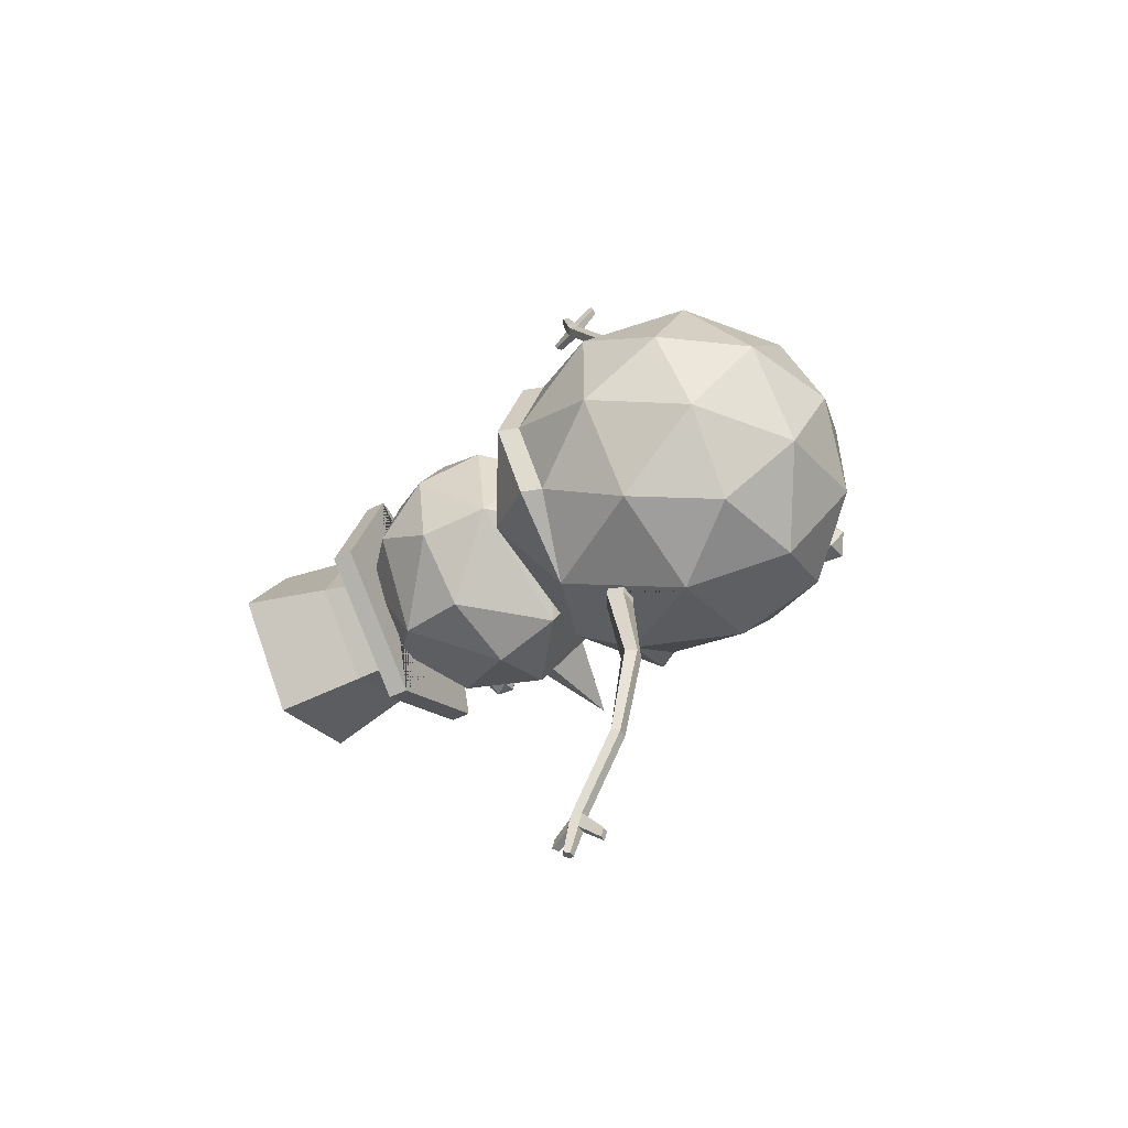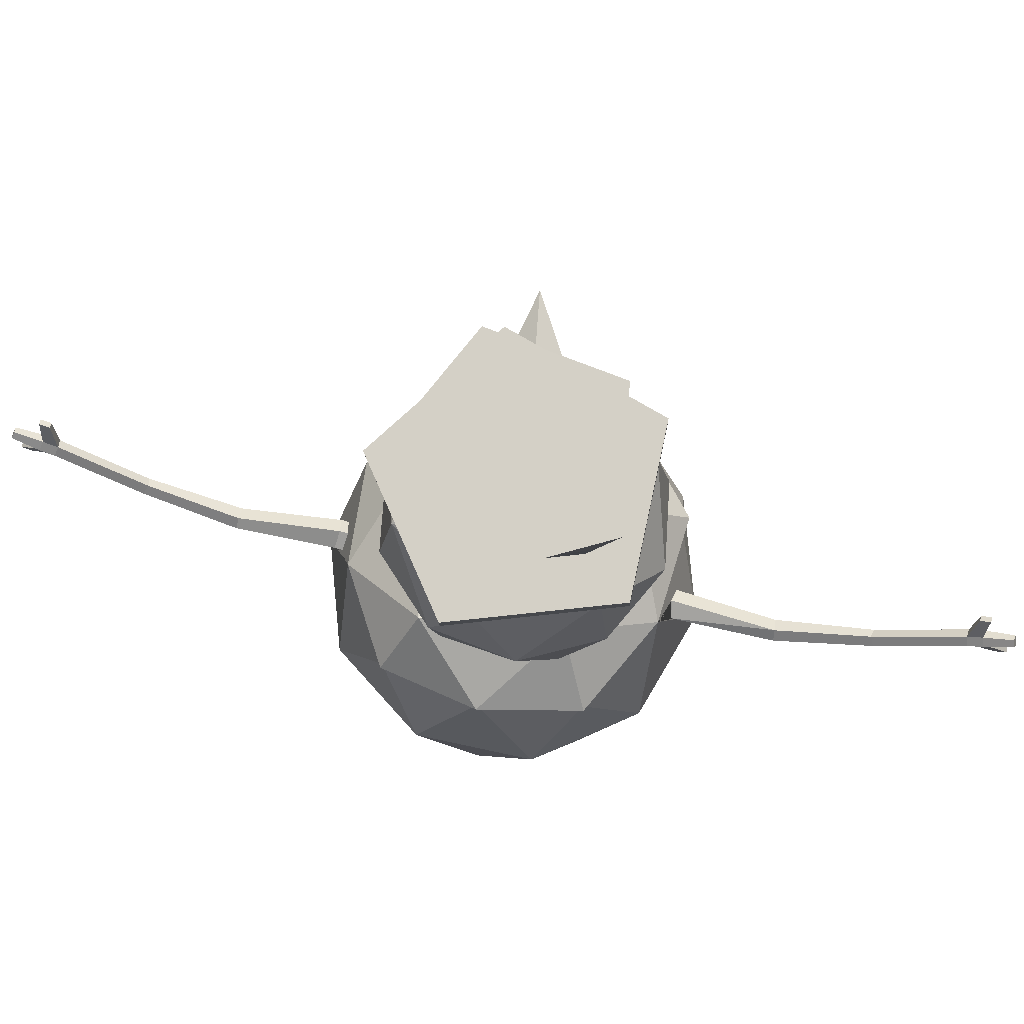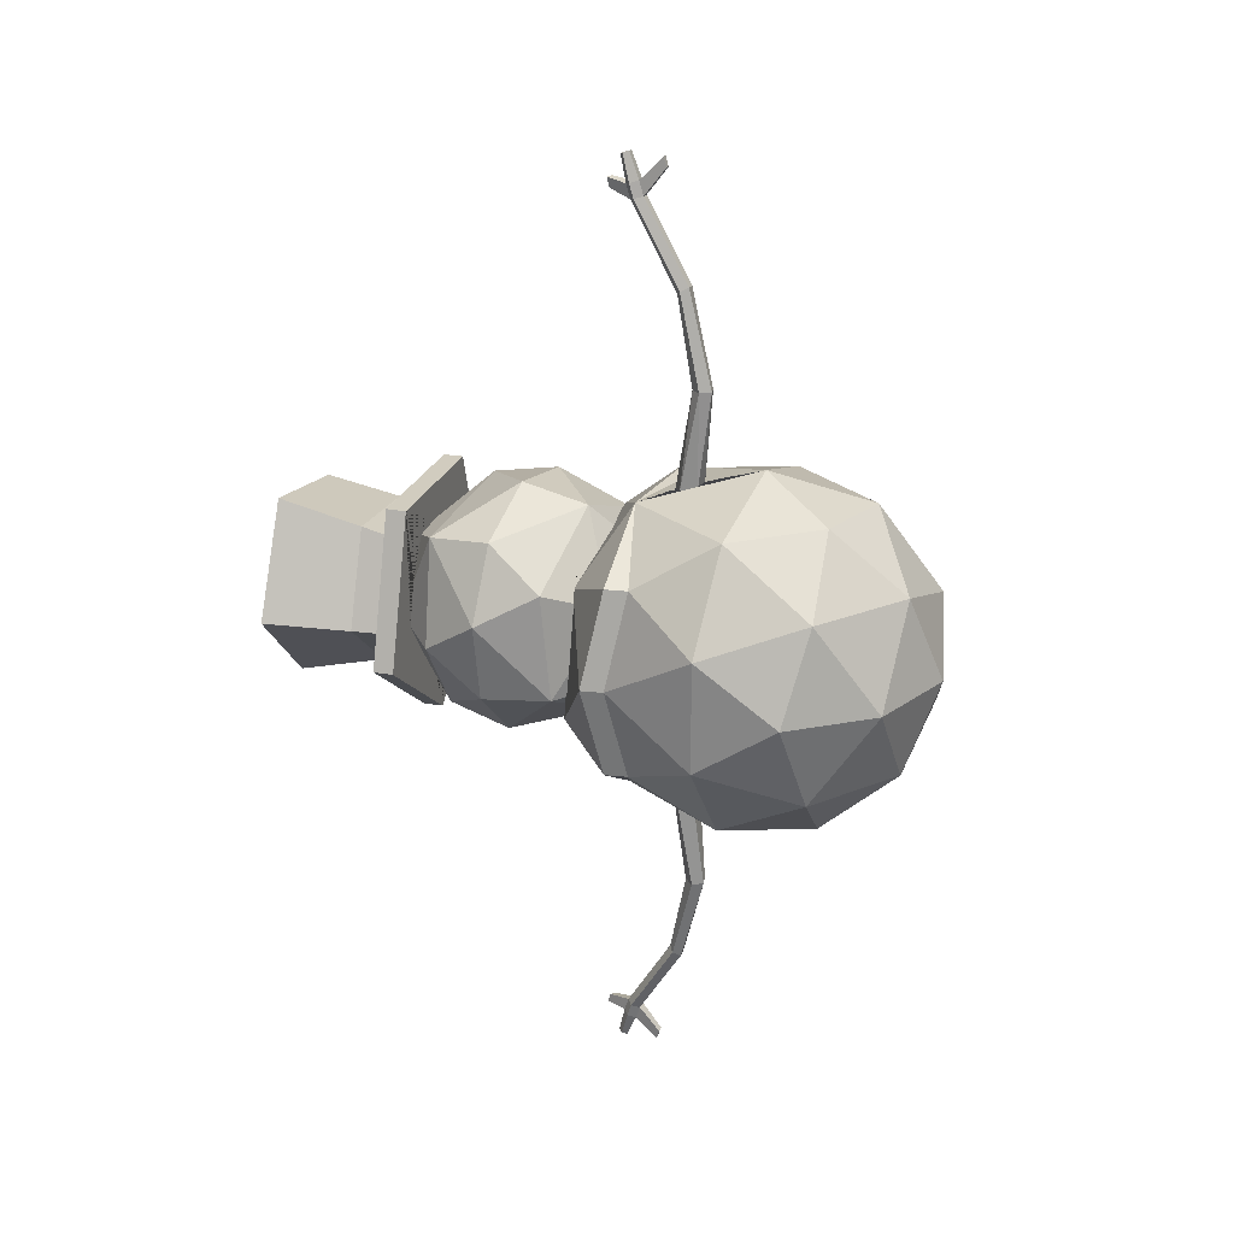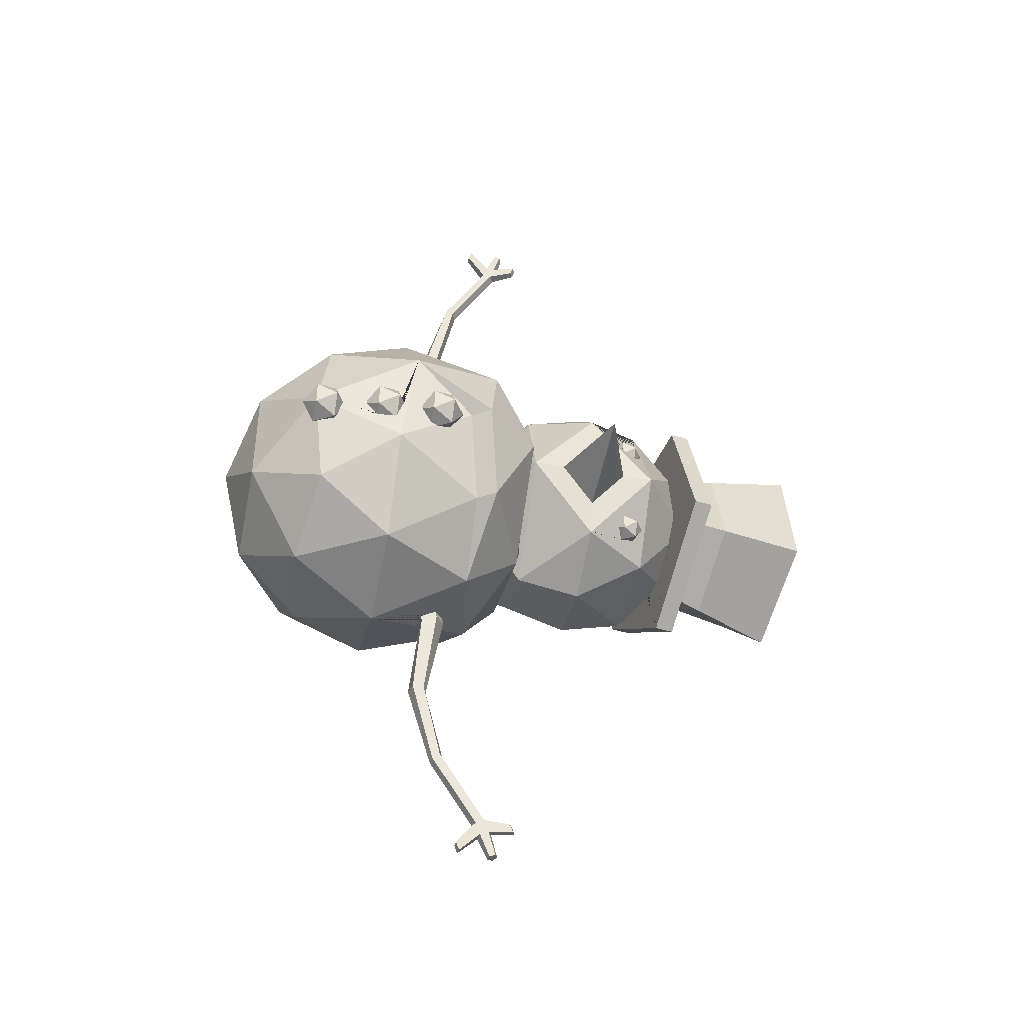
<metadata>
{"format":"obj","ext":"obj","renderer":"f3d","projection":"perspective","resolution":1024,"background":"white","views":[{"elev":-53.0,"azim":-54.2,"up":"+Z"},{"elev":72.1,"azim":-77.7,"up":"+Y"},{"elev":24.0,"azim":-65.3,"up":"+Z"},{"elev":-41.7,"azim":77.9,"up":"+Z"}]}
</metadata>
<code>
o Icosphere
v 0 -0.7209 0
v 0.3066 -0.6132 0.2228
v -0.1171 -0.6132 0.3604
v -0.379 -0.6132 0
v 0.3066 -0.6132 -0.2228
v 0.1895 -0.379 0.5832
v -0.1171 -0.6132 -0.3604
v -0.4961 -0.379 0.3604
v 0.5661 -0.4149 -0.03095
v -0.1992 -0.3224 0.6132
v 0.5216 -0.3224 0.379
v -0.4961 -0.379 -0.3604
v -0.6447 -0.3224 0
v 0.567 -0.4143 -0.03357
v 0.5833 -0.4018 0.02175
v 0.1895 -0.379 -0.5832
v 0 0 0.7209
v 0.4462 0.03598 0.5804
v -0.1992 -0.3224 -0.6132
v -0.6856 0 0.2228
v -0.4237 0 0.5832
v 0.5216 -0.3224 -0.379
v 0.6033 -0.4379 -0.03095
v 0.5835 -0.3983 0.03004
v 0.7118 0.06001 0.2308
v -0.4237 0 -0.5832
v -0.6856 0 -0.2228
v 0.5689 -0.3831 -0.1056
v 0.5759 -0.3831 -0.1153
v 0.675 -0.3831 0.02118
v 0.5907 -0.3831 0.04857
v 0.4237 0 -0.5832
v 0 0 -0.7209
v -0.1842 0.4478 0.5842
v 0.1992 0.3224 0.6132
v 0.6327 -0.2922 0.04564
v 0.5419 0.458 0.3564
v -0.6132 0.379 0
v -0.5216 0.3224 0.379
v 0.5725 -0.3763 -0.1128
v 0.675 -0.3831 -0.08307
v 0.6018 -0.3719 0.04722
v 0.6856 0 -0.2228
v -0.09564 0.2329 0.6498
v -0.004684 0.2971 0.6269
v 0.6303 -0.2935 0.05205
v 0.6853 -0.04048 0.04664
v 0.6931 0.4045 0.006599
v -0.2129 0.4538 -0.5732
v -0.5216 0.3224 -0.379
v 0.5856 -0.3619 -0.1142
v 0.6307 -0.2944 -0.1153
v 0.692 -0.2944 -0.03095
v 0.6307 -0.2944 0.05339
v 0.6228 -0.2787 -0.09109
v 0.4961 0.379 -0.3604
v 0.2086 0.3926 -0.6044
v -0.557 0.4045 0.3856
v -0.09508 0.2321 0.65
v -0.1169 0.297 0.6301
v -0.02616 0.2325 0.648
v 0.2476 0.4045 0.6198
v 0.6276 -0.2993 0.05339
v 0.6296 -0.2944 0.05305
v 0.6703 -0.1106 0.03741
v 0.6888 -0.02191 0.03573
v 0.6447 0.3224 0
v 0.5013 0.642 0.006599
v -0.09551 0.2278 -0.6471
v -0.557 0.4045 -0.3724
v 0.6117 -0.2944 -0.1091
v 0.6335 -0.2725 -0.06259
v 0.6468 0.2228 -0.09863
v -0.004684 0.2915 -0.6298
v -0.3507 0.6215 0.2667
v -0.332 0.62 0.281
v -0.02688 0.2323 0.6481
v -0.1018 0.2314 1.018
v -0.1167 0.2972 0.63
v -0.06082 0.3365 0.616
v -0.008682 0.2853 0.6307
v 0.1553 0.642 0.4313
v 0.7203 -0.1106 0.02118
v 0.6345 -0.279 0.01393
v 0.7373 -0.02191 -0.03095
v 0.6926 0.005712 -0.03095
v 0.6666 0.2228 0.04315
v 0.5444 0.4611 -0.3538
v 0.2646 0.642 0.2971
v -0.117 0.2909 -0.6268
v -0.02613 0.2282 -0.6489
v -0.6486 0.4611 0.006599
v 0.6662 -0.1106 -0.1007
v 0.6624 0.165 -0.1153
v -0.4667 0.7098 0.2651
v -0.3784 0.6107 0.2309
v -0.1975 0.5943 0.3682
v -0.0745 0.1915 1.017
v -0.07244 0.2696 1.014
v -0.09773 0.311 0.6251
v -0.06082 0.3372 0.6194
v -0.004684 0.2974 0.6281
v 0.2168 0.638 0.3645
v 0.6587 -0.1577 -0.02361
v 0.6359 -0.2684 -0.0118
v 0.7203 -0.1106 -0.08307
v 0.6744 0.1845 0.05339
v 0.6538 0.2647 -0.01869
v 0.2441 0.6365 0.3343
v 0.379 0.6132 0
v 0.2983 0.6236 0.1556
v 0.1503 0.6326 -0.4108
v -0.06082 0.3303 -0.6161
v -0.117 0.2974 -0.6563
v -0.09551 0.2329 -0.6705
v -0.02613 0.2329 -0.6705
v -0.4052 0.642 -0.2559
v 0.637 -0.2604 -0.03095
v 0.6819 -0.03376 -0.111
v 0.6357 -0.2649 -0.04278
v 0.6509 0.2625 -0.04528
v 0.6655 0.1588 -0.113
v 0.6981 0.2228 -0.1153
v -0.004684 0.2974 -0.6563
v -0.3836 0.6081 0.2235
v -0.06663 0.5878 0.4265
v -0.0537 0.2958 1.394
v -0.07013 0.3251 1.377
v -0.02834 0.2051 1.013
v -0.02707 0.2533 1.011
v 0.2027 0.642 0.3732
v 0.6582 -0.1581 -0.03791
v 0.6364 -0.2652 -0.01954
v 0.6846 -0.02191 -0.1034
v 0.6856 0.09067 -0.02011
v 0.6826 0.1341 0.04061
v 0.6981 0.2228 0.05339
v 0.6707 0.2776 -0.03095
v 0.6522 0.2635 -0.0407
v 0.2657 0.6686 0.3726
v 0.3098 0.6132 0.09527
v -0.06082 0.3372 -0.6476
v -0.1018 0.2314 -1.046
v -0.0745 0.1915 -1.045
v -0.4098 0.6293 -0.1568
v 0.6705 0.1341 -0.1064
v -0.02834 0.2051 -1.041
v -0.1219 0.6697 0.5169
v -0.4116 0.6184 -0.06002
v -0.01641 0.2993 1.39
v -0.04299 0.3468 1.362
v 0.09672 0.6407 0.4113
v 0.1833 0.6384 0.3772
v 0.6841 0.08954 -0.04071
v 0.7424 0.1341 0.02118
v 0.7594 0.2228 -0.03095
v 0.3226 0.6224 -0.06167
v 0.3509 0.6212 0
v 0.3516 0.6198 0.005794
v 0.4153 0.6697 -0.01294
v -0.07244 0.2696 -1.042
v -0.03563 0.6278 -0.3412
v -0.395 0.6402 -0.1725
v 0.7424 0.1341 -0.08307
v -0.02707 0.2533 -1.039
v -0.4207 0.9442 0.4233
v -0.4619 0.6697 -0.1617
v -0.03693 0.485 1.704
v 0.000367 0.4893 1.701
v -0.05335 0.5174 1.694
v 0.1296 0.6226 0.3837
v -0.009783 0.3309 1.37
v 0.1126 0.6547 -0.3078
v 0.418 0.9442 0.2964
v -0.07013 0.3251 -1.405
v -0.04299 0.3468 -1.391
v -0.0537 0.2958 -1.422
v -0.02152 0.6253 -0.3401
v -0.3066 0.6132 -0.2228
v -0.3086 0.6142 -0.1956
v -0.01641 0.2993 -1.418
v -0.5657 0.9442 0.1336
v -0.133 0.9442 0.5723
v 0.00699 0.5244 1.689
v -0.02621 0.5417 1.685
v 0.04185 0.6306 -0.3566
v 0.1873 0.9442 0.5239
v 0.4122 0.8021 -0.0134
v 0.4136 0.9442 0.1467
v -0.009783 0.3309 -1.398
v 0.03077 0.6697 -0.406
v -0.07506 0.623 -0.3181
v -0.2885 0.6196 -0.2096
v -0.3791 1.219 0.385
v -0.5129 0.9442 -0.186
v -0.03427 0.5036 1.76
v -0.05069 0.536 1.75
v 0.008117 0.4068 1.81
v -0.01764 0.4038 1.812
v 0.009651 0.5431 1.745
v 0.003028 0.508 1.757
v -0.02355 0.5604 1.74
v 0.1637 1.219 0.4725
v 0.4147 1.219 -0.01669
v 0.4119 1.086 -0.01534
v 0.3258 0.9442 -0.3129
v 0.3659 0.9442 -0.1687
v 0.7992 0.9442 -0.07295
v -0.05335 0.5174 -1.722
v -0.02621 0.5417 -1.713
v 0.00699 0.5244 -1.717
v -0.03693 0.485 -1.733
v 0.000367 0.4893 -1.729
v -0.51 1.179 -0.02136
v -0.2822 0.9442 -0.4135
v -0.0158 0.4167 1.85
v -0.0246 0.5468 1.861
v -0.03592 0.5691 1.854
v 0.009954 0.4197 1.848
v 0.03291 0.629 1.712
v 0.03476 0.642 1.75
v 0.005657 0.5739 1.85
v 0.001094 0.5498 1.859
v -0.01722 0.5859 1.847
v 0.01159 0.6541 1.747
v 0.009735 0.6411 1.709
v 0.3255 1.129 0.2612
v 0.377 1.115 0.1779
v -0.3914 1.31 -0.001735
v -0.3449 1.317 0.1707
v -0.2452 1.331 0.3293
v -0.09816 1.352 0.3387
v -0.2552 1.219 -0.3639
v 0.03811 0.9442 -0.462
v 0.3119 1.162 0.2503
v 0.3476 1.103 0.2487
v 0.3089 1.083 -0.2411
v 0.3347 1.103 -0.1953
v 0.3353 1.106 -0.1926
v 0.3143 1.162 -0.1818
v 0.298 1.177 -0.1925
v 0.2738 1.188 -0.2156
v 0.1577 1.22 -0.3407
v 0.2552 1.173 -0.2487
v 0.25 1.162 -0.2631
v 0.2645 1.112 -0.2777
v 0.268 1.103 -0.2795
v 0.2701 1.101 -0.2781
v 0.356 1.162 0.1642
v 0.3748 1.103 0.1958
v -0.05069 0.536 -1.778
v -0.03427 0.5036 -1.788
v -0.02355 0.5604 -1.769
v 0.03291 0.629 -1.74
v 0.009735 0.6411 -1.737
v 0.003028 0.508 -1.785
v 0.009651 0.5431 -1.773
v -0.01764 0.4038 -1.84
v 0.008117 0.4068 -1.838
v -0.5872 1.283 -0.1179
v -0.2945 1.324 -0.1345
v -0.3939 1.31 0.4829
v 0.1465 1.386 0.2566
v 0.3455 1.162 0.2612
v 0.3143 1.188 0.2149
v 0.3748 1.103 0.2399
v 0.3624 1.094 0.2309
v 0.185 1.391 -0.01343
v 0.1111 1.381 -0.1249
v 0.3354 1.182 0.1809
v 0.386 1.162 0.2054
v -0.0158 0.4167 -1.879
v -0.03592 0.5691 -1.882
v -0.0246 0.5468 -1.889
v 0.01159 0.6541 -1.776
v -0.01722 0.5859 -1.876
v 0.03476 0.642 -1.779
v 0.009954 0.4197 -1.876
v 0.001094 0.5498 -1.887
v 0.005657 0.5739 -1.878
v -0.1306 1.347 -0.2542
v 0.2317 1.398 0.4829
v 0.1514 1.387 0.2461
v 0.3274 1.198 0.2054
v 0.3196 1.192 0.1998
v 0.4249 1.425 -0.1179
v -0.04394 1.359 -0.2397
v -0.4052 1.39 0.4829
v -0.5985 1.363 -0.1179
v -0.08111 1.354 -0.4892
v 0.2204 1.478 0.4829
v -0.278 1.408 0.3061
v -0.3927 1.392 -0.05041
v -0.09241 1.434 -0.4892
v 0.4136 1.505 -0.1179
v 0.09317 1.46 0.3061
v -0.09241 1.434 -0.2707
v -0.4509 1.545 -0.04006
v 0.2079 1.476 -0.05041
v -0.3016 1.566 0.3438
v -0.1356 1.589 -0.3021
v 0.106 1.623 0.319
v 0.2086 1.638 -0.08013
v -0.5769 1.876 -0.01768
v -0.2289 1.925 -0.3698
v -0.3528 1.907 0.4254
v 0.2103 1.987 -0.1444
v 0.1337 1.976 0.3471
v 0.3347 1.103 -0.2598
v 0.2692 1.103 -0.2811
v 0.3459 1.162 -0.2254
v 0.3054 1.162 -0.2811
v 0.2873 1.198 -0.2254
f 1 2 3
f 1 3 4
f 2 1 5
f 3 2 6
f 1 4 7
f 4 3 8
f 14 9 15 2 5
f 1 7 5
f 3 6 10
f 2 11 6
f 7 4 12
f 4 8 13
f 3 10 8
f 5 7 16
f 10 6 17
f 2 15 24 31 42 11
f 6 11 18
f 7 12 19
f 4 13 12
f 13 8 20
f 8 10 21
f 5 22 51 40 28 14
f 5 16 22
f 7 19 16
f 10 17 21
f 17 6 18
f 11 25 18
f 19 12 26
f 12 13 27
f 13 20 27
f 20 8 21
f 22 16 32
f 16 19 33
f 21 17 34
f 17 18 35
f 25 11 42 63 64 46 36
f 19 26 33
f 26 12 27
f 27 20 38
f 20 21 39
f 22 32 43
f 32 16 33
f 21 34 39
f 17 35 34 60 79 100 80 45
f 18 37 35
f 47 66 86 25 36 84 65
f 33 26 49
f 26 27 50
f 27 38 50
f 20 39 38
f 40 29 28
f 72 55 71 51 22 43
f 43 32 56
f 32 33 57
f 81 61 77 59 44 60 34 17 45
f 33 49 90 69 91 74
f 26 50 49
f 56 67 139 121 73 94 122 43
f 32 57 56
f 33 74 113 90 49 57
f 64 54 46
f 63 54 64
f 119 93 120 72 43 25 86 134
f 148 95 125 96 75 76 97
f 80 101 102 45
f 45 102 81
f 105 104 65 84
f 100 101 80
f 133 132 104 105
f 107 87 108 139 67 25 43 122 146 154 135 136
f 93 132 133 118 120
f 126 148 97
f 109 140 103
f 103 140 148 126 152 171 153 131
f 173 157 158 110 112
f 141 110 158 159
f 141 159 160 140 109 89 111
f 95 148 166
f 125 95 167 149
f 157 160 159 158
f 140 160 174
f 149 167 145
f 145 167 191 162 192 193 180 163
f 95 166 182
f 166 148 183
f 167 95 182
f 112 178 186 173
f 187 140 174
f 174 160 188 189
f 191 186 178 162
f 193 179 180
f 182 166 194
f 166 183 194
f 148 187 183
f 195 167 182
f 148 140 187
f 186 191 160 157 173
f 187 174 203
f 204 174 189 205
f 160 206 207 188
f 192 179 193
f 182 194 214
f 183 203 194
f 183 187 203
f 195 182 214
f 167 195 215
f 160 191 206
f 227 235 265 285 203 174 267 236
f 206 204 205 207
f 174 204 203 285 270 249 228 250 267
f 191 167 215
f 229 214 194 230
f 231 194 203 232
f 195 214 233
f 215 195 233
f 191 234 206
f 204 206 237 238 239 240 241 242 243
f 206 243 242 244 245 246 247 248 237
f 234 191 215
f 261 233 214 229
f 230 194 231
f 232 203 263
f 234 215 233
f 206 234 243
f 268 204 243 269
f 281 233 261
f 203 204 283 263
f 234 233 243
f 283 204 268
f 269 243 287
f 287 243 233 281
f 18 25 37
f 25 48 37
f 39 34 58
f 35 37 62
f 67 48 25
f 37 48 68
f 50 38 70
f 38 39 58
f 75 58 34 76
f 35 62 34
f 62 37 82
f 48 67 88
f 48 88 68
f 50 70 49
f 38 92 70
f 92 38 58
f 88 56 57
f 96 92 58 75
f 34 82 152 126 97 76
f 34 62 82
f 82 37 68 89 109 103 131
f 67 56 88
f 68 110 111 89
f 68 88 112
f 49 70 117
f 70 92 117
f 88 57 112
f 57 49 112
f 149 145 163 117 92 96 125
f 110 68 112
f 110 141 111
f 112 49 117
f 153 82 131
f 192 162 178 112 117 179
f 152 82 171
f 171 82 153
f 180 179 117 163
f 44 59 98 78
f 44 78 60
f 77 98 59
f 78 99 79 60
f 77 61 129 98
f 81 102 130 129 61
f 90 114 115 69
f 69 115 116 91
f 91 116 124 74
f 98 127 128 78
f 78 128 151 99
f 79 99 101 100
f 101 99 130 102
f 113 142 114 90
f 114 143 144 115
f 115 144 147 116
f 74 124 142 113
f 116 147 165 124
f 127 98 129 150
f 142 161 143 114
f 124 165 161 142
f 127 168 170 128
f 150 169 168 127
f 99 151 172 130
f 128 170 185 151
f 130 172 150 129
f 143 175 177 144
f 161 176 175 143
f 144 177 181 147
f 147 181 190 165
f 169 150 172 184
f 165 190 176 161
f 168 196 197 170
f 169 198 199 168
f 184 200 201 169
f 151 185 184 172
f 170 197 202 185
f 175 209 212 177
f 176 210 209 175
f 190 211 210 176
f 177 212 213 181
f 181 213 211 190
f 168 199 216 196
f 196 217 218 197
f 201 219 198 169
f 198 219 216 199
f 184 220 221 200
f 200 222 223 201
f 197 218 224 202
f 202 225 226 185
f 185 226 220 184
f 196 216 219 201
f 201 223 217 196
f 218 217 223 222 224
f 226 225 221 220
f 200 221 225 202
f 202 224 222 200
f 212 209 251 252
f 209 210 253 251
f 210 211 254 255
f 211 213 256 257
f 213 212 258 259
f 212 252 272 258
f 252 251 273 274
f 253 210 255 275
f 251 253 276 273
f 211 257 277 254
f 255 254 277 275
f 256 213 259 278
f 257 256 279 280
f 259 258 272 278
f 252 256 278 272
f 256 252 274 279
f 273 276 280 279 274
f 257 253 275 277
f 253 257 280 276
f 9 14 28 29 23
f 23 24 15 9
f 24 23 30 31
f 23 29 41
f 30 23 41
f 30 54 63 42 31
f 41 29 52
f 30 41 53
f 54 53 118 133 105 84 36 46
f 40 51 71 52 29
f 41 52 53
f 30 53 54
f 65 83 47
f 47 83 85 66
f 55 72 120 118 53 52
f 55 52 71
f 104 83 65
f 83 106 85
f 66 85 86
f 73 123 94
f 132 106 83 104
f 134 85 106 119
f 86 85 134
f 107 137 87
f 87 137 138 108
f 119 106 93
f 121 138 123 73
f 94 123 164 146 122
f 93 106 132
f 136 155 137 107
f 137 156 138
f 108 138 121 139
f 156 123 138
f 135 155 136
f 154 164 155 135
f 155 156 137
f 164 123 156
f 146 164 154
f 155 164 156
f 227 264 235
f 236 266 264 227
f 249 271 228
f 228 271 266 250
f 235 264 284 265
f 267 266 236
f 266 271 264
f 270 284 271 249
f 250 266 267
f 264 271 284
f 265 284 285
f 285 284 270
f 237 309 238
f 248 310 309 237
f 238 309 311 239
f 247 310 248
f 309 310 312
f 309 312 311
f 239 311 240
f 246 310 247
f 245 312 310 246
f 311 312 313
f 240 311 313 241
f 244 313 312 245
f 241 313 242
f 242 313 244
f 189 188 208
f 205 189 208
f 188 207 208
f 207 205 208
f 262 260 290 287 281 261 229 230 231 232
f 290 286 282 262 232 263 283 268 269 287
f 262 288 289 260
f 282 291 288 262
f 289 288 292 293
f 260 289 294 290
f 286 295 291 282
f 288 291 296 292
f 290 294 295 286
f 294 289 293 297
f 293 292 300 298
f 291 295 299 296
f 292 296 302 300
f 295 294 297 299
f 297 293 298 301
f 296 299 303 302
f 299 297 301 303
f 298 300 306 304
f 301 298 304 305
f 300 302 308 306
f 303 301 305 307
f 302 303 307 308
f 305 304 306 308 307

</code>
